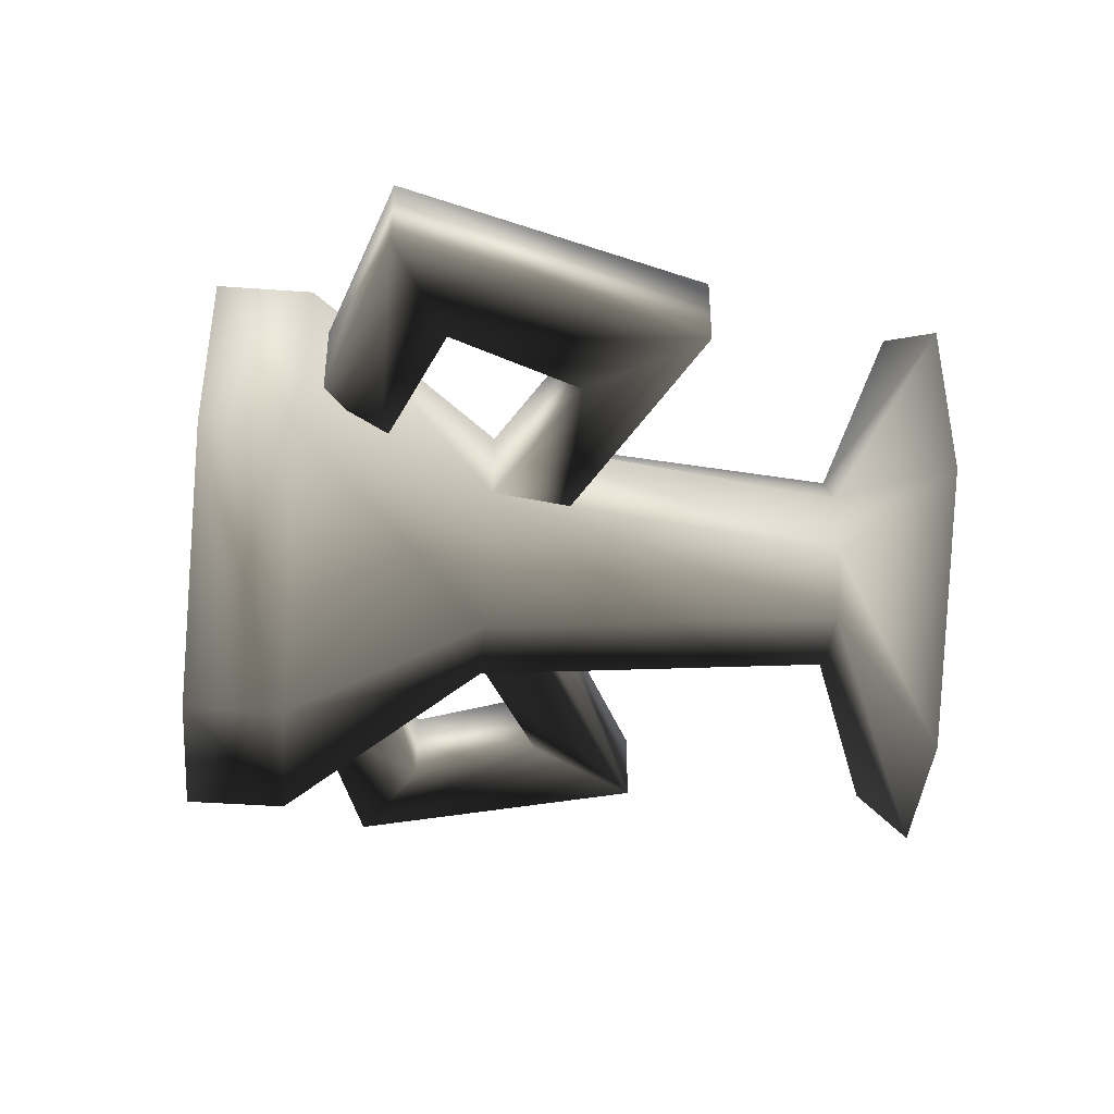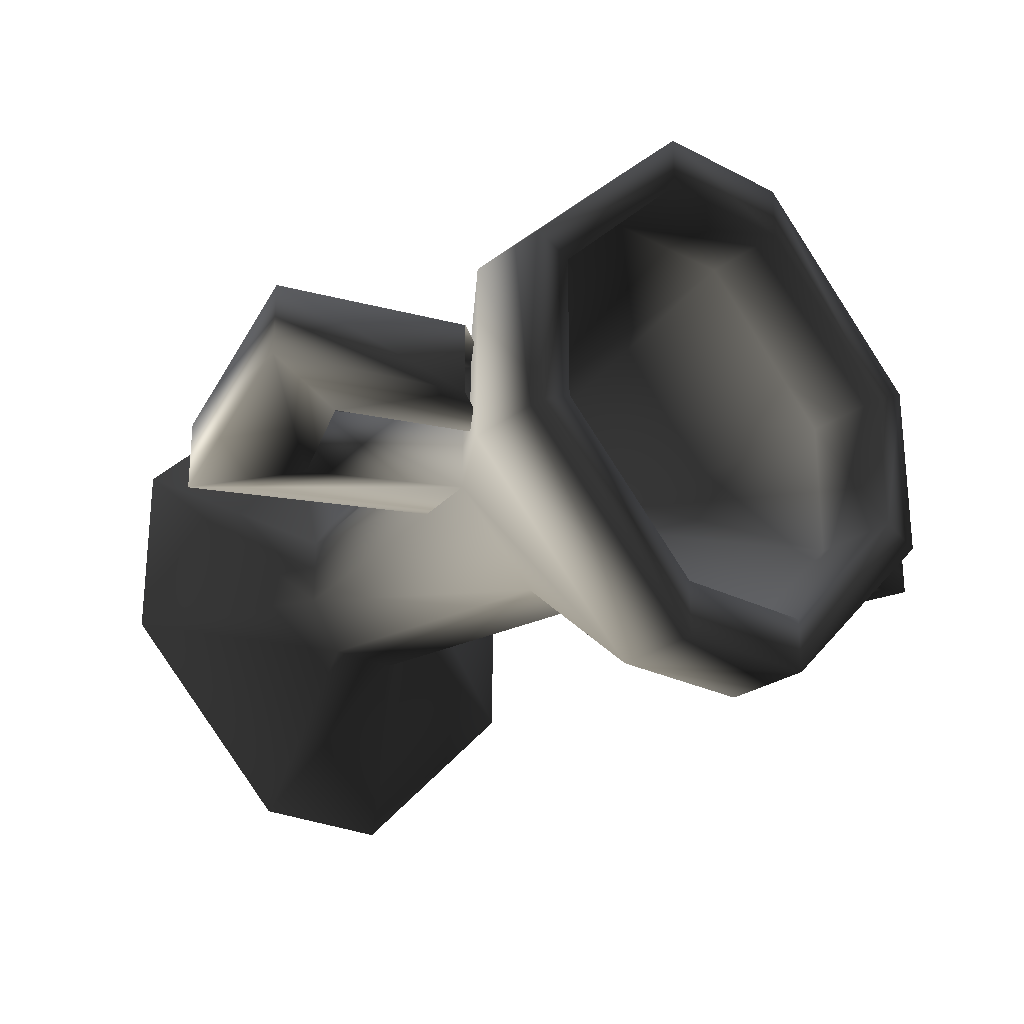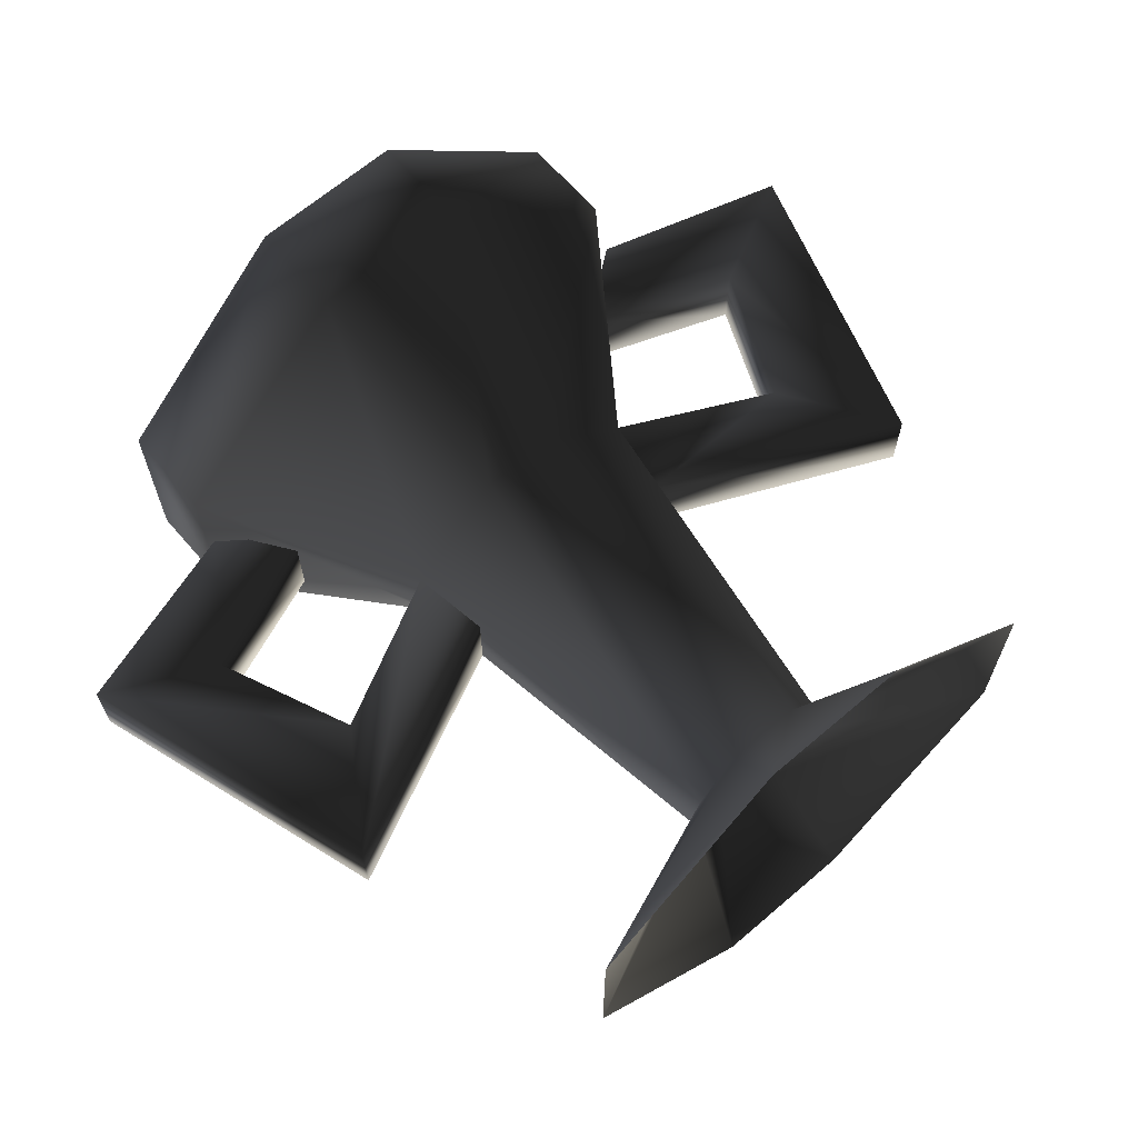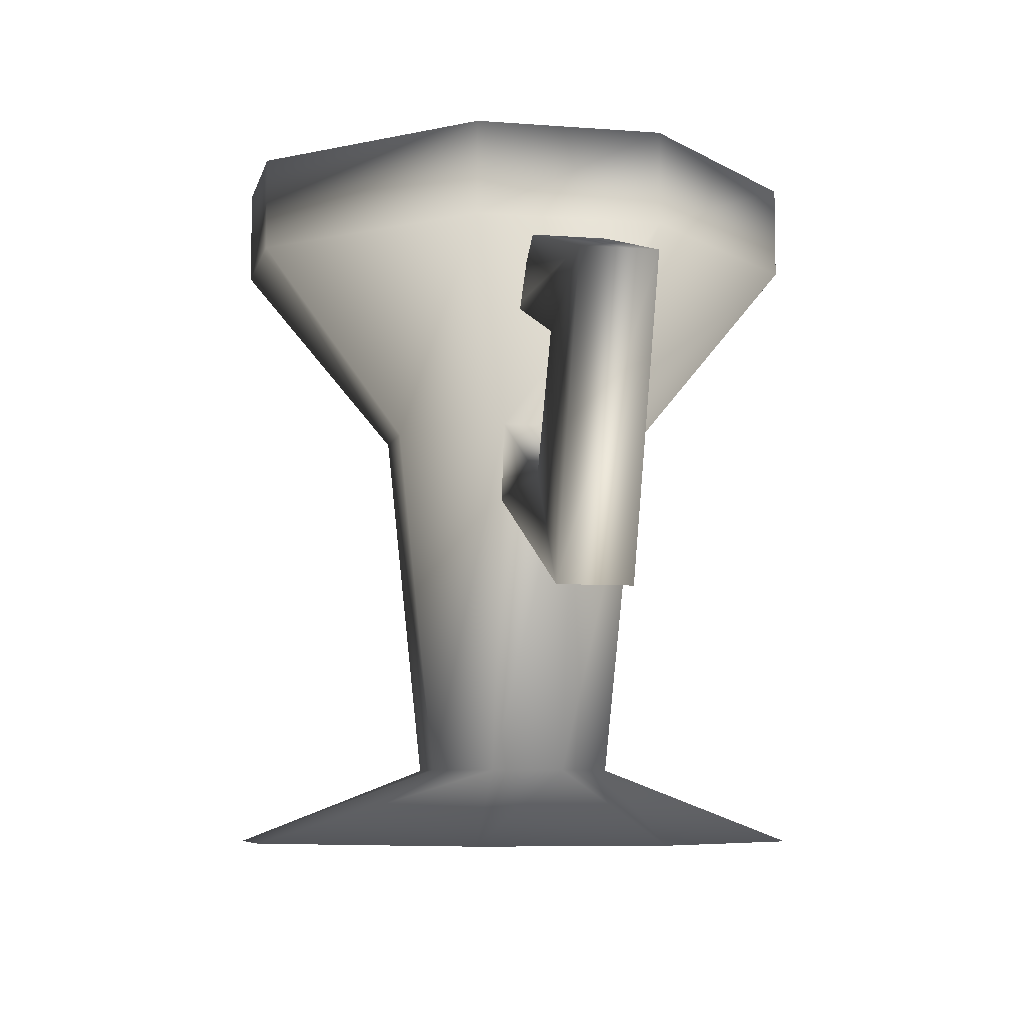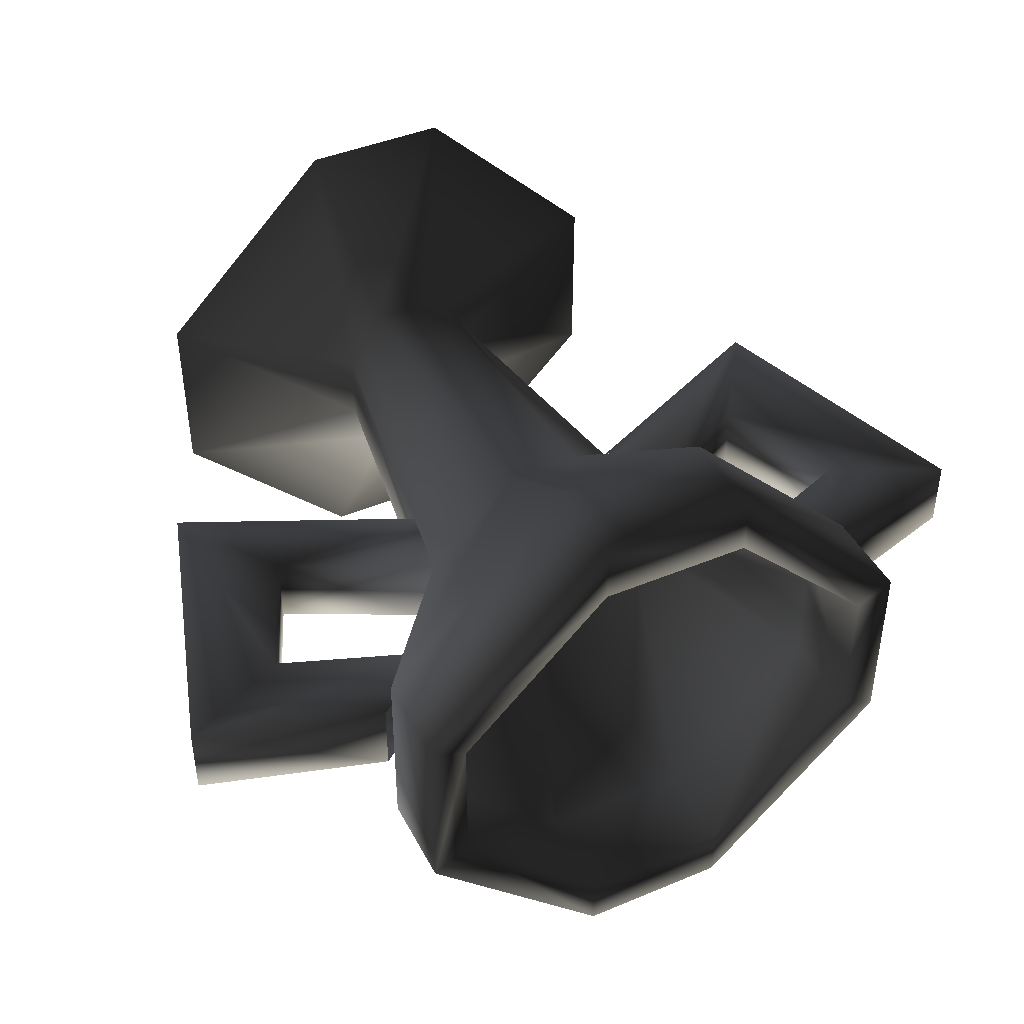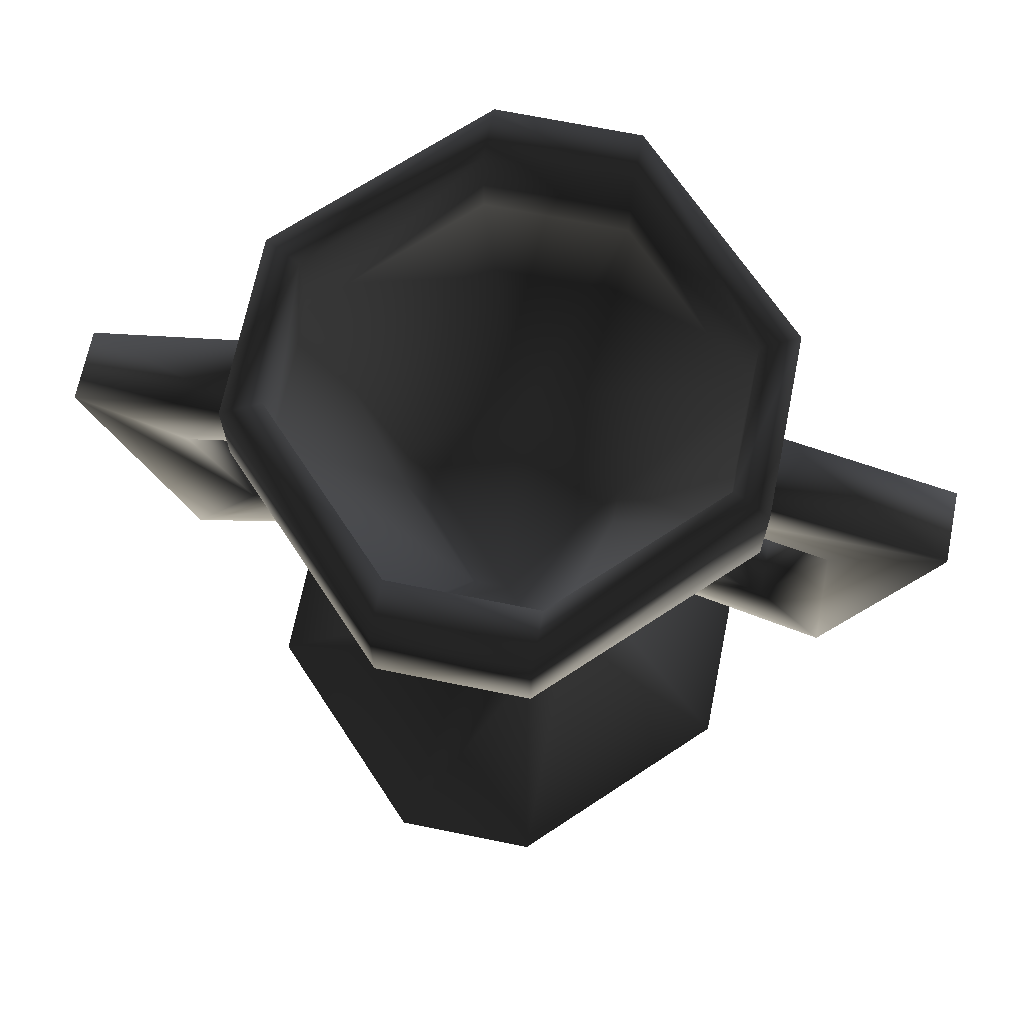
<metadata>
{"format":"obj","ext":"obj","renderer":"f3d","projection":"perspective","resolution":1024,"background":"white","views":[{"elev":-41.7,"azim":-95.0,"up":"+Z"},{"elev":-25.3,"azim":140.3,"up":"+Z"},{"elev":66.1,"azim":-40.7,"up":"+Z"},{"elev":-7.2,"azim":-102.6,"up":"+Y"},{"elev":43.6,"azim":153.8,"up":"+Z"},{"elev":68.7,"azim":-168.5,"up":"+Y"}]}
</metadata>
<code>
o 2646
v -1 23 -6
v -6 23 -1
v -6 23 1
v -1 23 6
v 1 23 6
v 6 23 1
v 6 23 -1
v 1 23 -6
v 4 33 -12
v -4 33 -12
v -12 33 -4
v -12 33 4
v -4 33 12
v 4 33 12
v 12 33 4
v 12 33 -4
v 12 38 -4
v 4 38 -12
v -4 38 -12
v -12 38 -4
v -12 38 4
v -4 38 12
v 4 38 12
v 12 38 4
v 14 38 -5
v 4 38 -15
v -4 38 -15
v -14 38 -5
v -14 38 5
v -4 38 15
v 4 38 15
v 14 38 5
v 14 33 5
v 14 33 -5
v 4 33 -15
v -4 33 -15
v -14 33 -5
v -14 33 5
v -4 33 15
v 4 33 15
v 2 23 7
v 7 23 2
v 7 23 -2
v 2 23 -7
v -2 23 -7
v -7 23 -2
v -7 23 2
v -2 23 7
v -2 4 5
v 2 4 5
v 4 4 2
v 4 4 -2
v 2 4 -5
v -2 4 -5
v -4 4 -2
v -4 4 2
v -14 0 5
v -4 0 15
v 4 0 15
v 14 0 5
v 14 0 -5
v 4 0 -15
v -4 0 -15
v -14 0 -5
v -18 26 -2
v -15 19 -2
v -19 13 -2
v -24 29 -2
v -10 29 -2
v -18 26 2
v -15 19 2
v -6 19 -2
v -19 13 2
v -24 29 2
v -14 32 2
v -14 32 -2
v -6 19 2
v -10 29 2
v 24 29 -2
v 19 13 -2
v 15 19 -2
v 18 26 -2
v 14 32 -2
v 24 29 2
v 19 13 2
v 6 19 2
v 6 19 -2
v 15 19 2
v 18 26 2
v 10 29 2
v 10 29 -2
v 14 32 2
f 1 2 3
f 1 3 4
f 1 4 5
f 1 5 6
f 1 6 7
f 1 7 8
f 1 8 9
f 1 9 10
f 1 10 2
f 2 10 11
f 2 11 3
f 3 11 12
f 3 12 4
f 4 12 13
f 4 13 5
f 5 13 14
f 5 14 6
f 6 14 15
f 6 15 7
f 7 15 16
f 7 16 8
f 8 16 9
f 9 16 17
f 9 17 18
f 9 18 10
f 10 18 19
f 10 19 11
f 11 19 20
f 11 20 12
f 12 20 21
f 12 21 13
f 13 21 22
f 13 22 14
f 14 22 23
f 14 23 15
f 15 23 24
f 15 24 16
f 16 24 17
f 17 24 25
f 17 25 26
f 17 26 18
f 18 26 27
f 18 27 19
f 19 27 20
f 20 27 28
f 20 28 29
f 20 29 21
f 21 29 30
f 21 30 22
f 22 30 31
f 22 31 23
f 23 31 32
f 23 32 24
f 24 32 25
f 25 32 33
f 25 33 34
f 25 34 26
f 26 34 35
f 26 35 27
f 27 35 36
f 27 36 28
f 28 36 37
f 28 37 29
f 29 37 38
f 29 38 30
f 30 38 39
f 30 39 31
f 31 39 40
f 31 40 32
f 32 40 33
f 33 40 41
f 33 41 42
f 33 42 34
f 34 42 43
f 34 43 35
f 35 43 44
f 35 44 36
f 36 44 45
f 36 45 37
f 37 45 46
f 37 46 38
f 38 46 47
f 38 47 39
f 39 47 48
f 39 48 40
f 40 48 41
f 41 48 49
f 41 49 50
f 41 50 42
f 42 50 51
f 42 51 43
f 43 51 52
f 43 52 44
f 44 52 53
f 44 53 45
f 45 53 54
f 45 54 46
f 46 54 55
f 46 55 47
f 47 55 56
f 47 56 48
f 48 56 49
f 49 56 57
f 49 57 58
f 49 58 50
f 50 58 59
f 50 59 51
f 51 59 60
f 51 60 52
f 52 60 61
f 52 61 53
f 53 61 62
f 53 62 54
f 54 62 63
f 54 63 55
f 55 63 64
f 55 64 56
f 56 64 57
f 65 66 67
f 65 67 68
f 65 68 69
f 65 69 70
f 65 70 71
f 65 71 66
f 66 71 47
f 66 47 46
f 66 46 72
f 66 72 67
f 67 72 73
f 67 73 74
f 67 74 68
f 68 74 75
f 68 75 76
f 68 76 69
f 71 70 74
f 71 74 73
f 71 73 47
f 47 73 77
f 77 73 72
f 70 78 75
f 70 75 74
f 70 69 78
f 79 80 81
f 79 81 82
f 79 82 83
f 79 83 84
f 79 84 85
f 79 85 80
f 80 85 86
f 80 86 87
f 80 87 43
f 80 43 81
f 81 43 88
f 81 88 89
f 81 89 82
f 82 89 90
f 82 90 91
f 82 91 83
f 85 84 89
f 85 89 88
f 85 88 86
f 86 88 42
f 42 88 43
f 84 92 90
f 84 90 89
f 84 83 92

</code>
